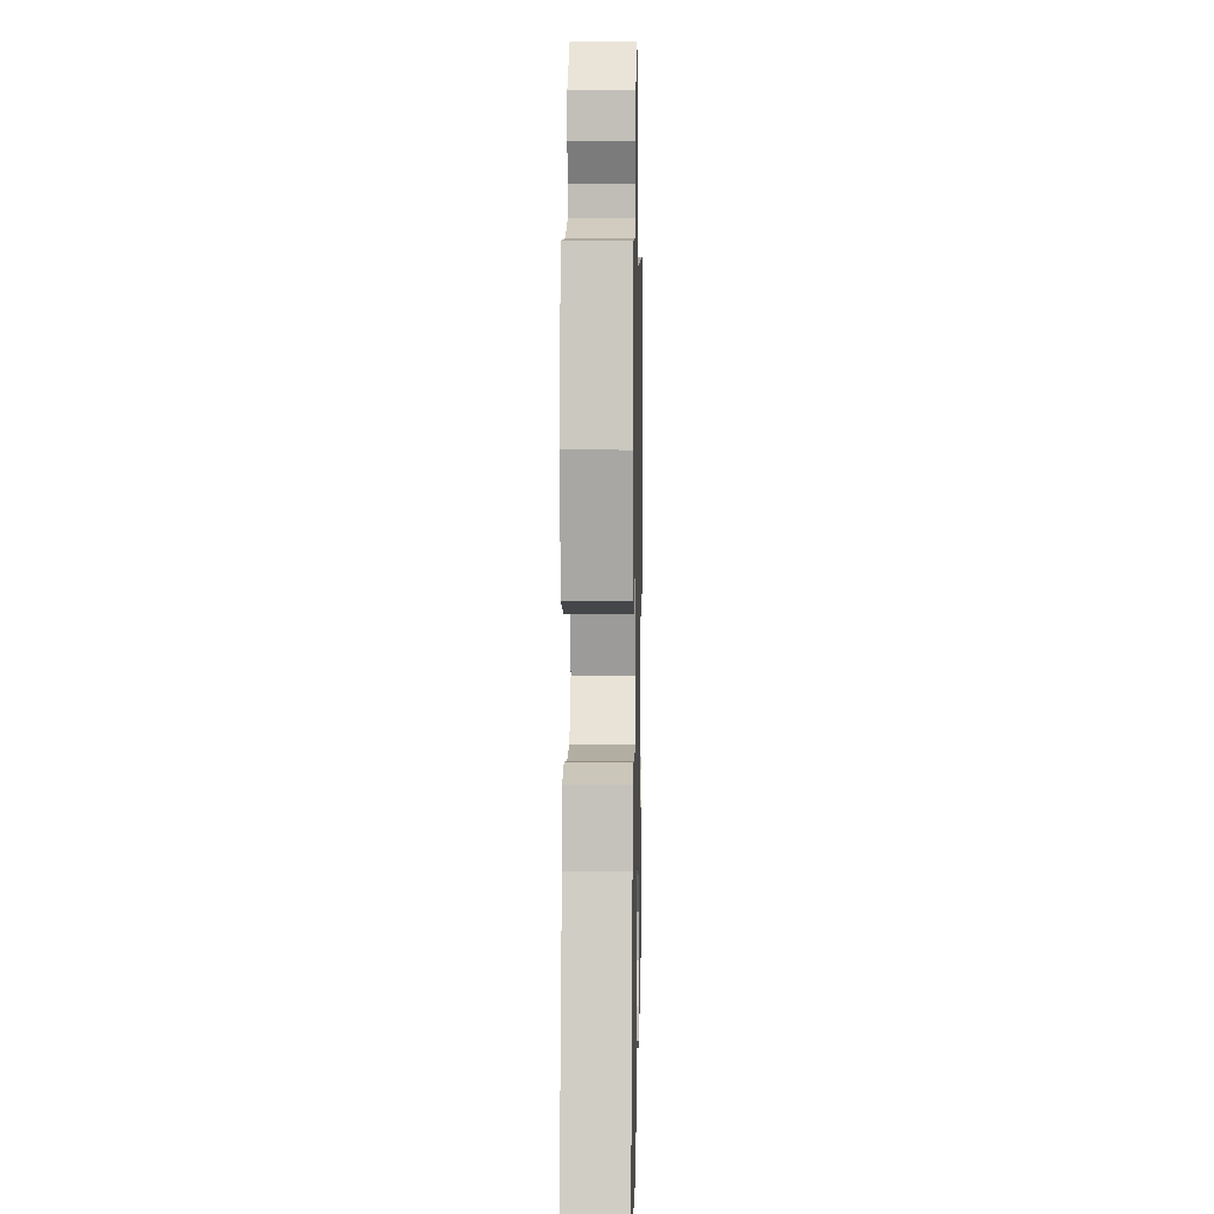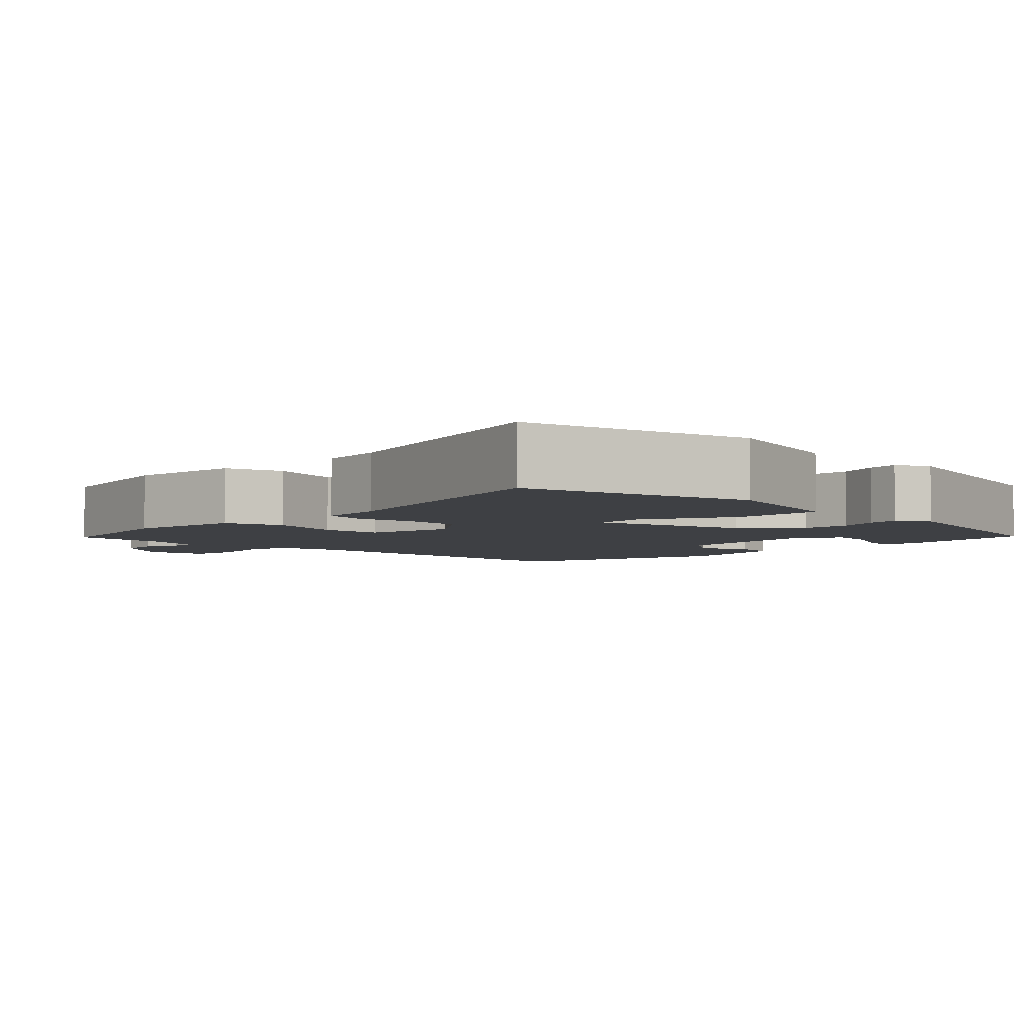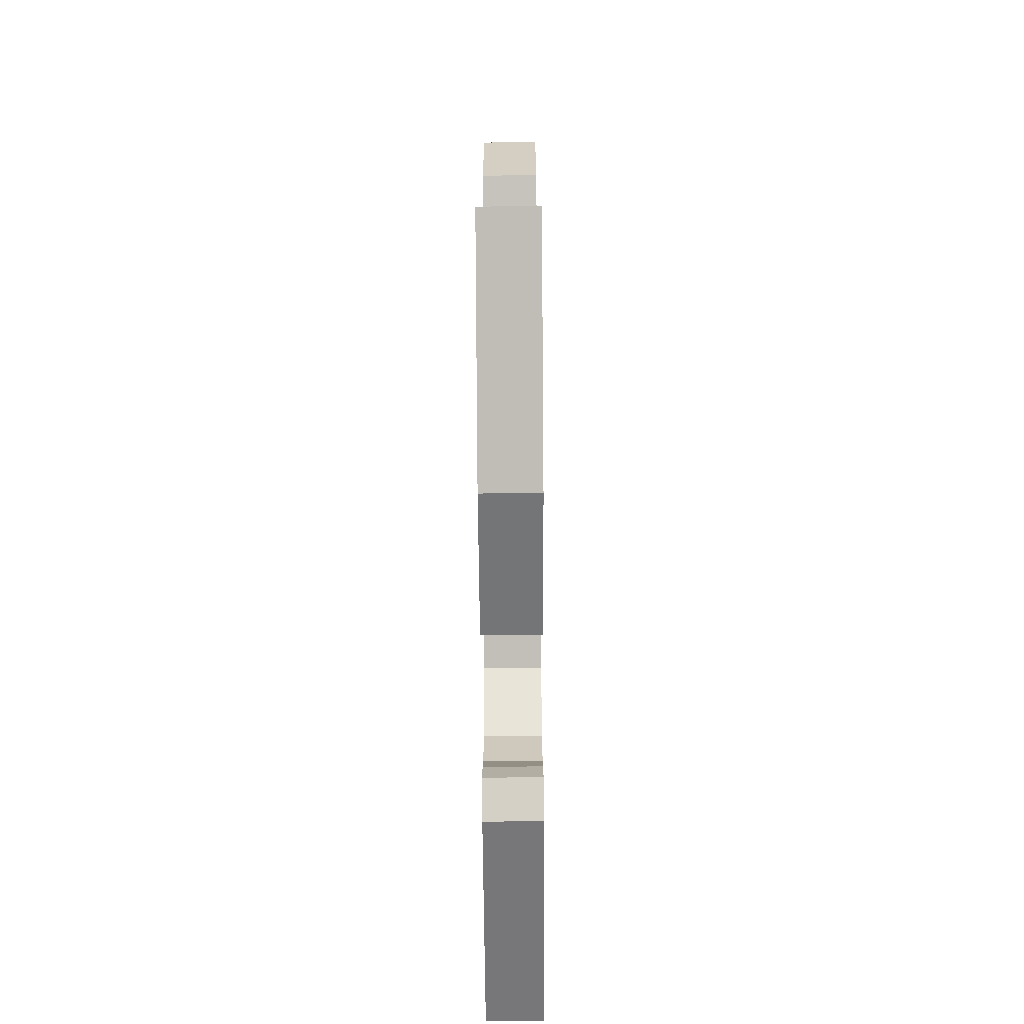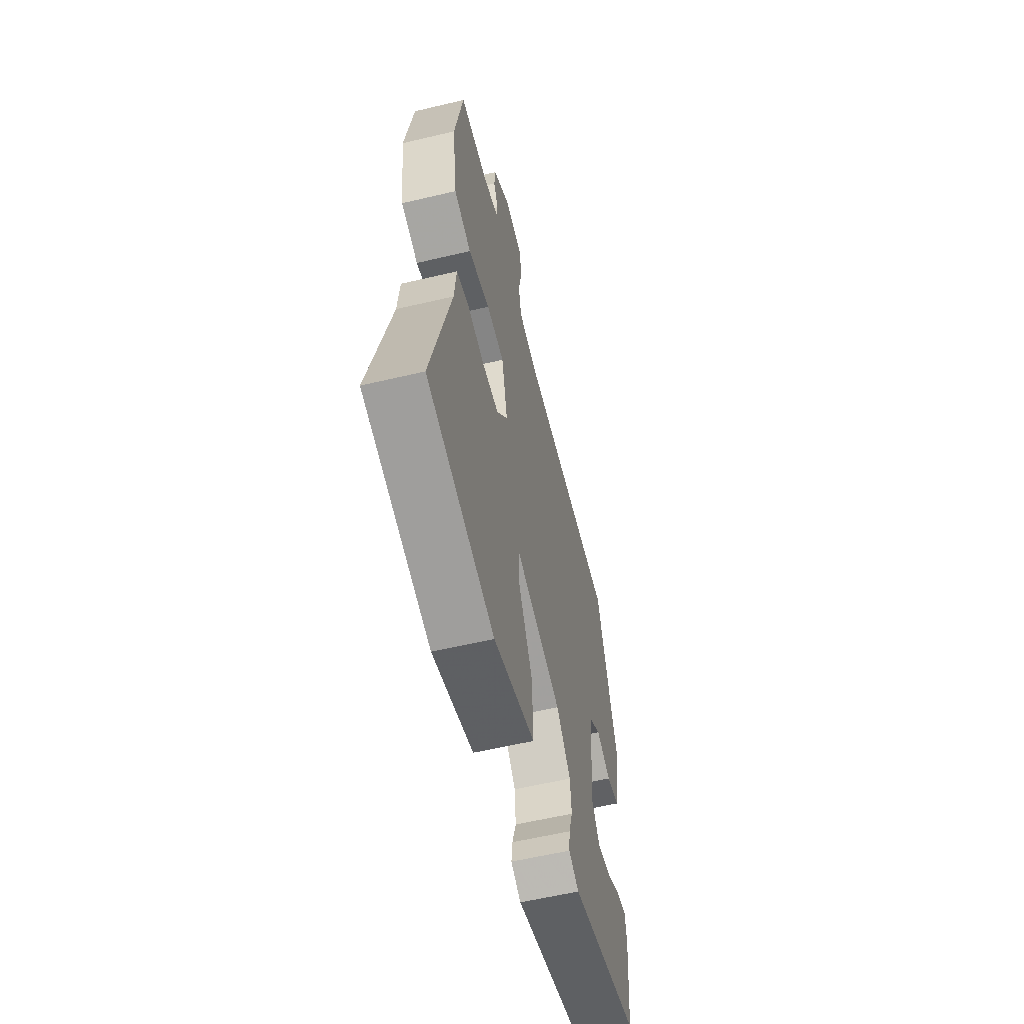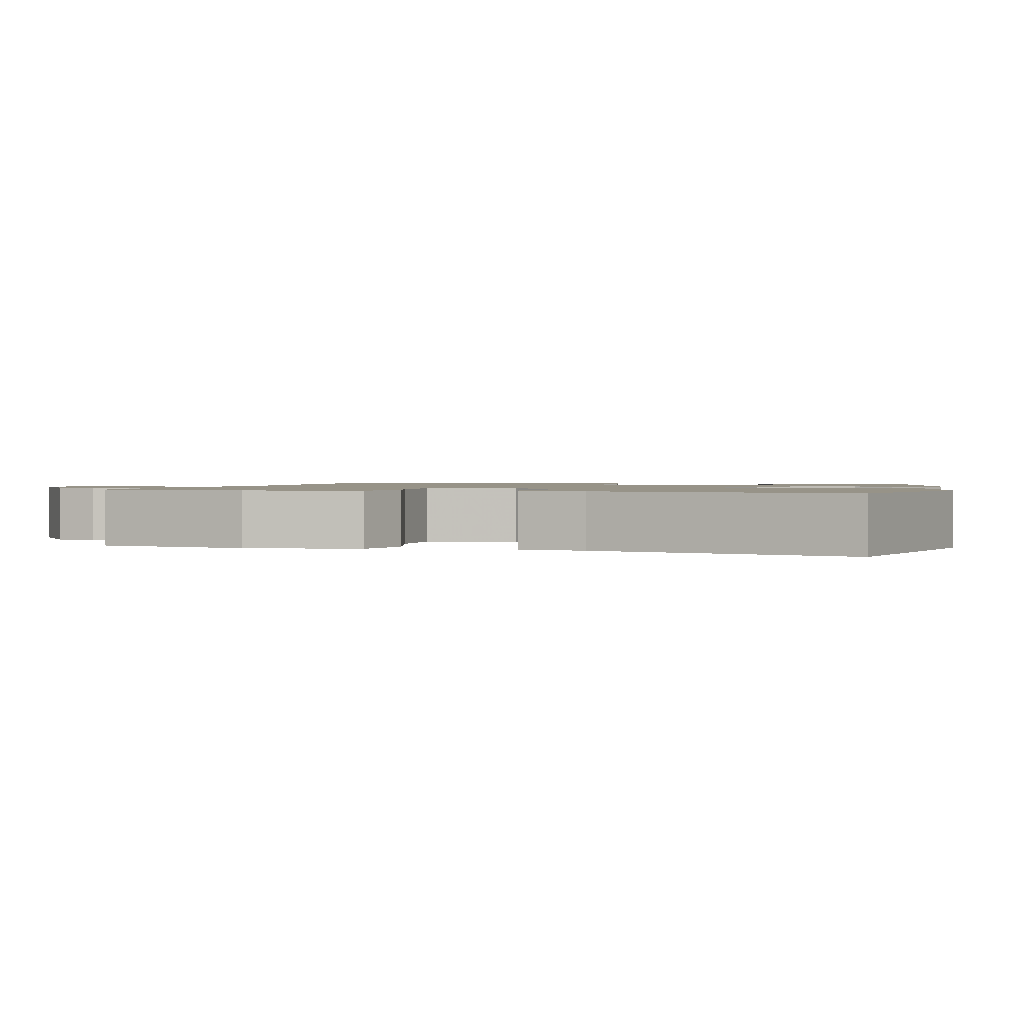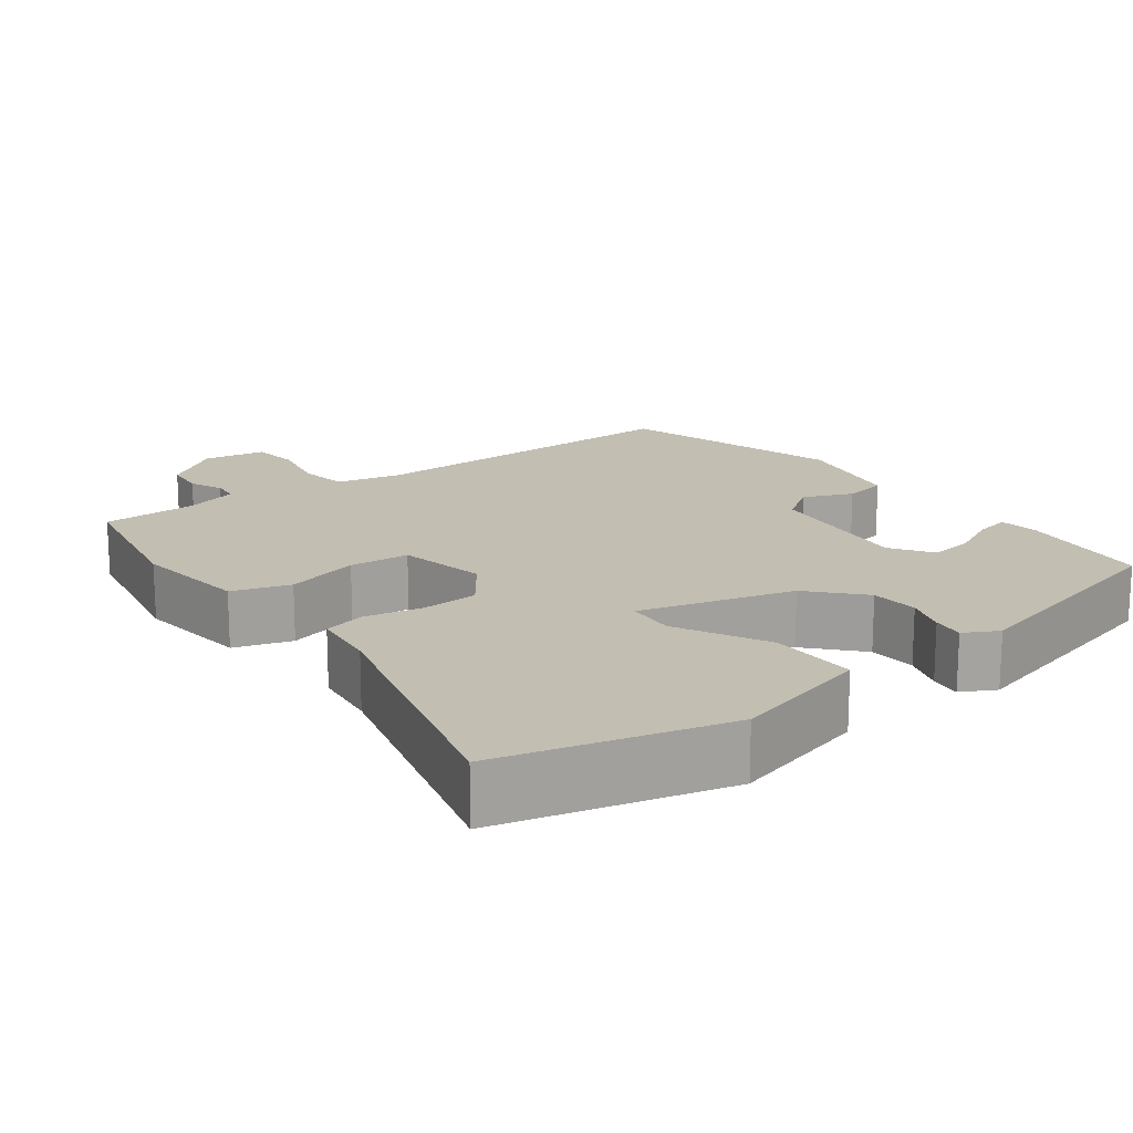
<metadata>
{"format":"obj","ext":"obj","renderer":"f3d","projection":"perspective","resolution":1024,"background":"white","views":[{"elev":7.6,"azim":91.3,"up":"+Z"},{"elev":-4.6,"azim":136.3,"up":"+Y"},{"elev":-72.0,"azim":90.4,"up":"+Z"},{"elev":-58.2,"azim":103.8,"up":"+Z"},{"elev":1.3,"azim":105.2,"up":"+Y"},{"elev":17.3,"azim":143.8,"up":"+Y"}]}
</metadata>
<code>
v -0.406 0.07 0.488
v 0.024 0.07 0.481
v 0.108 0.07 0.499
v 0.119 0.07 0.562
v 0.104 0.07 0.64
v 0.113 0.07 0.701
v 0.193 0.07 0.714
v 0.268 0.07 0.66
v 0.272 0.07 0.609
v 0.253 0.07 0.566
v 0.255 0.07 0.532
v 0.326 0.07 0.511
v 0.448 0.07 0.508
v 0.484 0.07 0.31
v 0.464 0.07 0.161
v 0.389 0.07 0.138
v 0.294 0.07 0.164
v 0.216 0.07 0.159
v 0.191 0.07 0.045
v 0.239 0.07 -0.022
v 0.312 0.07 -0.026
v 0.387 0.07 -0.012
v 0.441 0.07 -0.025
v 0.45 0.07 -0.11
v 0.536 0.07 -0.45
v 0.242 0.07 -0.521
v 0.062 0.07 -0.471
v 0.066 0.07 -0.358
v 0.129 0.07 -0.241
v 0.125 0.07 -0.178
v -0.074 0.07 -0.23
v -0.136 0.07 -0.296
v -0.141 0.07 -0.358
v -0.124 0.07 -0.411
v -0.119 0.07 -0.452
v -0.163 0.07 -0.475
v -0.466 0.07 -0.395
v -0.483 0.07 -0.222
v -0.476 0.07 -0.169
v -0.432 0.07 -0.178
v -0.372 0.07 -0.208
v -0.314 0.07 -0.217
v -0.277 0.07 -0.164
v -0.298 0.07 0.034
v -0.349 0.07 0.07
v -0.413 0.07 0.044
v -0.468 0.07 0.054
v -0.495 0.07 0.201
v -0.406 0 0.488
v 0.024 0 0.481
v 0.108 0 0.499
v 0.119 0 0.562
v 0.104 0 0.64
v 0.113 0 0.701
v 0.193 0 0.714
v 0.268 0 0.66
v 0.272 0 0.609
v 0.253 0 0.566
v 0.255 0 0.532
v 0.326 0 0.511
v 0.448 0 0.508
v 0.484 0 0.31
v 0.464 0 0.161
v 0.389 0 0.138
v 0.294 0 0.164
v 0.216 0 0.159
v 0.191 0 0.045
v 0.239 0 -0.022
v 0.312 0 -0.026
v 0.387 0 -0.012
v 0.441 0 -0.025
v 0.45 0 -0.11
v 0.536 0 -0.45
v 0.242 0 -0.521
v 0.062 0 -0.471
v 0.066 0 -0.358
v 0.129 0 -0.241
v 0.125 0 -0.178
v -0.074 0 -0.23
v -0.136 0 -0.296
v -0.141 0 -0.358
v -0.124 0 -0.411
v -0.119 0 -0.452
v -0.163 0 -0.475
v -0.466 0 -0.395
v -0.483 0 -0.222
v -0.476 0 -0.169
v -0.432 0 -0.178
v -0.372 0 -0.208
v -0.314 0 -0.217
v -0.277 0 -0.164
v -0.298 0 0.034
v -0.349 0 0.07
v -0.413 0 0.044
v -0.468 0 0.054
v -0.495 0 0.201
f 45 46 47 48
f 44 45 48 1
f 38 39 40 41
f 38 41 42
f 37 38 42
f 36 37 42
f 33 34 35 36
f 32 33 36 42
f 31 32 42 43
f 26 27 28 29
f 24 25 26 29
f 24 29 30
f 21 22 23 24
f 20 21 24 30
f 19 20 30 31
f 14 15 16 17
f 12 13 14 17
f 11 12 17 18
f 10 11 18 19
f 8 9 10
f 7 8 10
f 4 5 6 7
f 3 4 7 10
f 44 1 2
f 44 2 3
f 19 31 43 44
f 3 10 19 44
f 96 95 94 93
f 49 96 93 92
f 89 88 87 86
f 90 89 86
f 90 86 85
f 90 85 84
f 84 83 82 81
f 90 84 81 80
f 91 90 80 79
f 77 76 75 74
f 77 74 73 72
f 78 77 72
f 72 71 70 69
f 78 72 69 68
f 79 78 68 67
f 65 64 63 62
f 65 62 61 60
f 66 65 60 59
f 67 66 59 58
f 58 57 56
f 58 56 55
f 55 54 53 52
f 58 55 52 51
f 50 49 92
f 51 50 92
f 92 91 79 67
f 92 67 58 51
f 1 49 50 2
f 2 50 51 3
f 3 51 52 4
f 4 52 53 5
f 5 53 54 6
f 6 54 55 7
f 7 55 56 8
f 8 56 57 9
f 9 57 58 10
f 10 58 59 11
f 11 59 60 12
f 12 60 61 13
f 13 61 62 14
f 14 62 63 15
f 15 63 64 16
f 16 64 65 17
f 17 65 66 18
f 18 66 67 19
f 19 67 68 20
f 20 68 69 21
f 21 69 70 22
f 22 70 71 23
f 23 71 72 24
f 24 72 73 25
f 25 73 74 26
f 26 74 75 27
f 27 75 76 28
f 28 76 77 29
f 29 77 78 30
f 30 78 79 31
f 31 79 80 32
f 32 80 81 33
f 33 81 82 34
f 34 82 83 35
f 35 83 84 36
f 36 84 85 37
f 37 85 86 38
f 38 86 87 39
f 39 87 88 40
f 40 88 89 41
f 41 89 90 42
f 42 90 91 43
f 43 91 92 44
f 44 92 93 45
f 45 93 94 46
f 46 94 95 47
f 47 95 96 48
f 48 96 49 1

</code>
